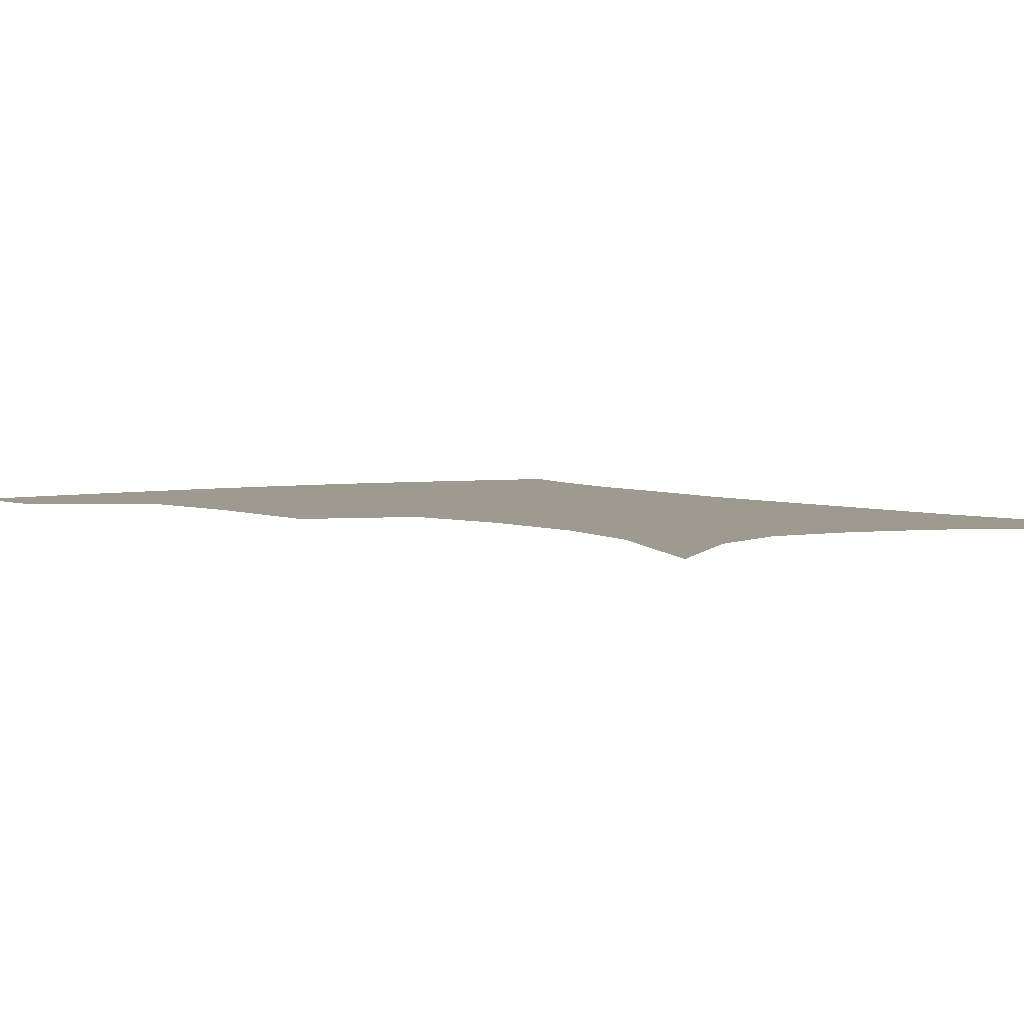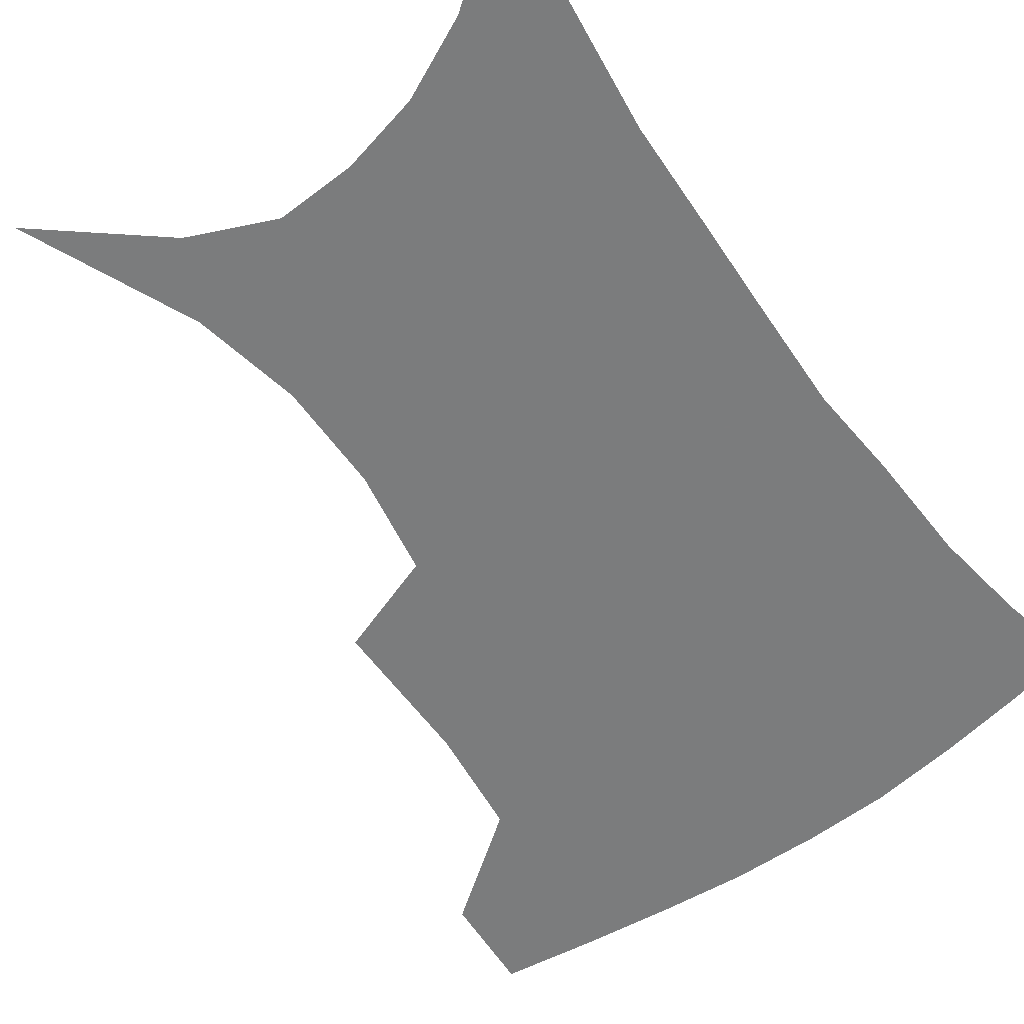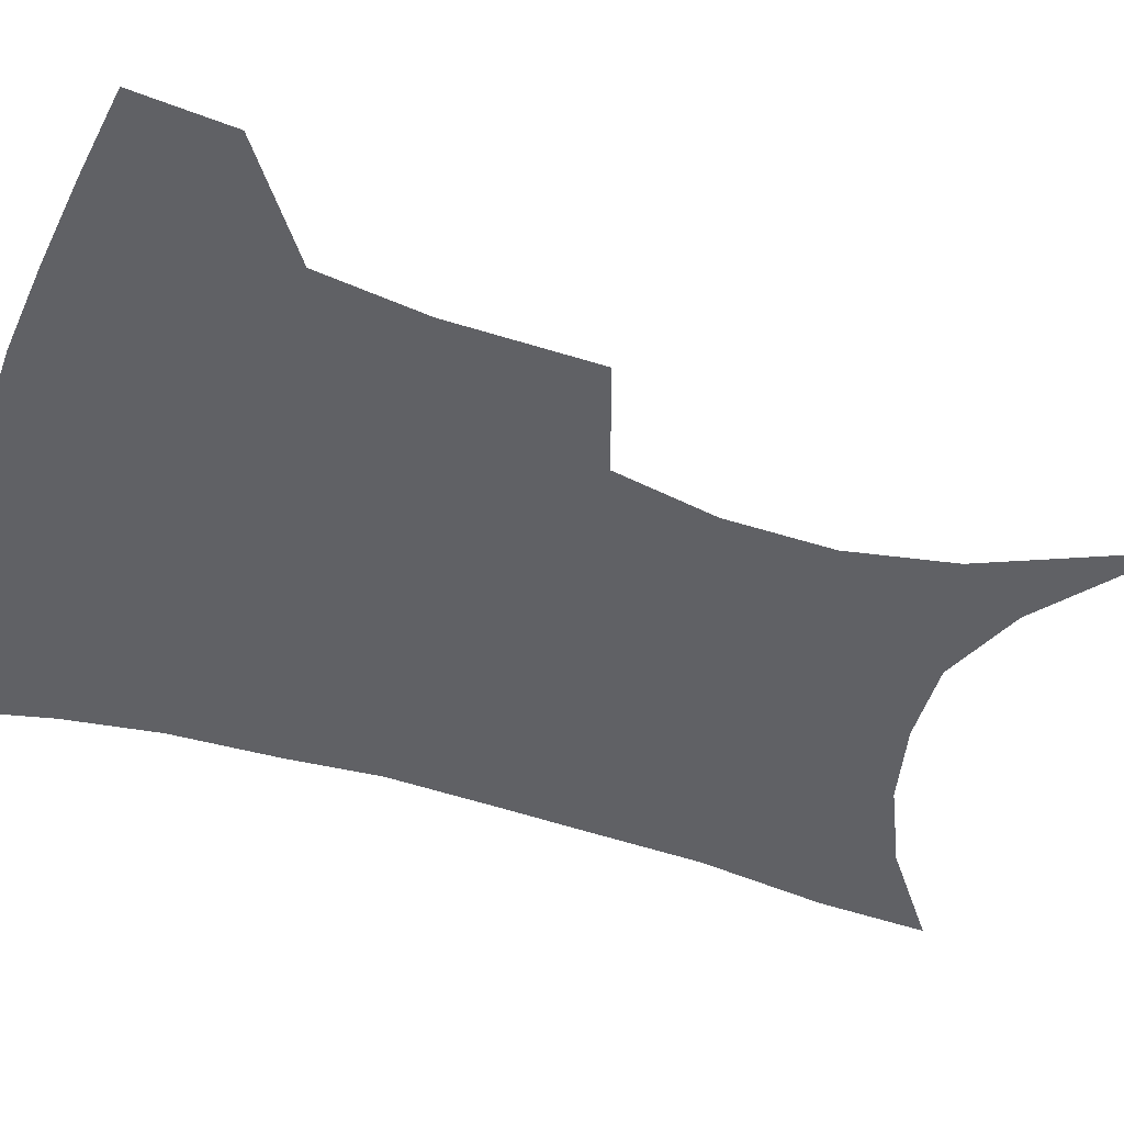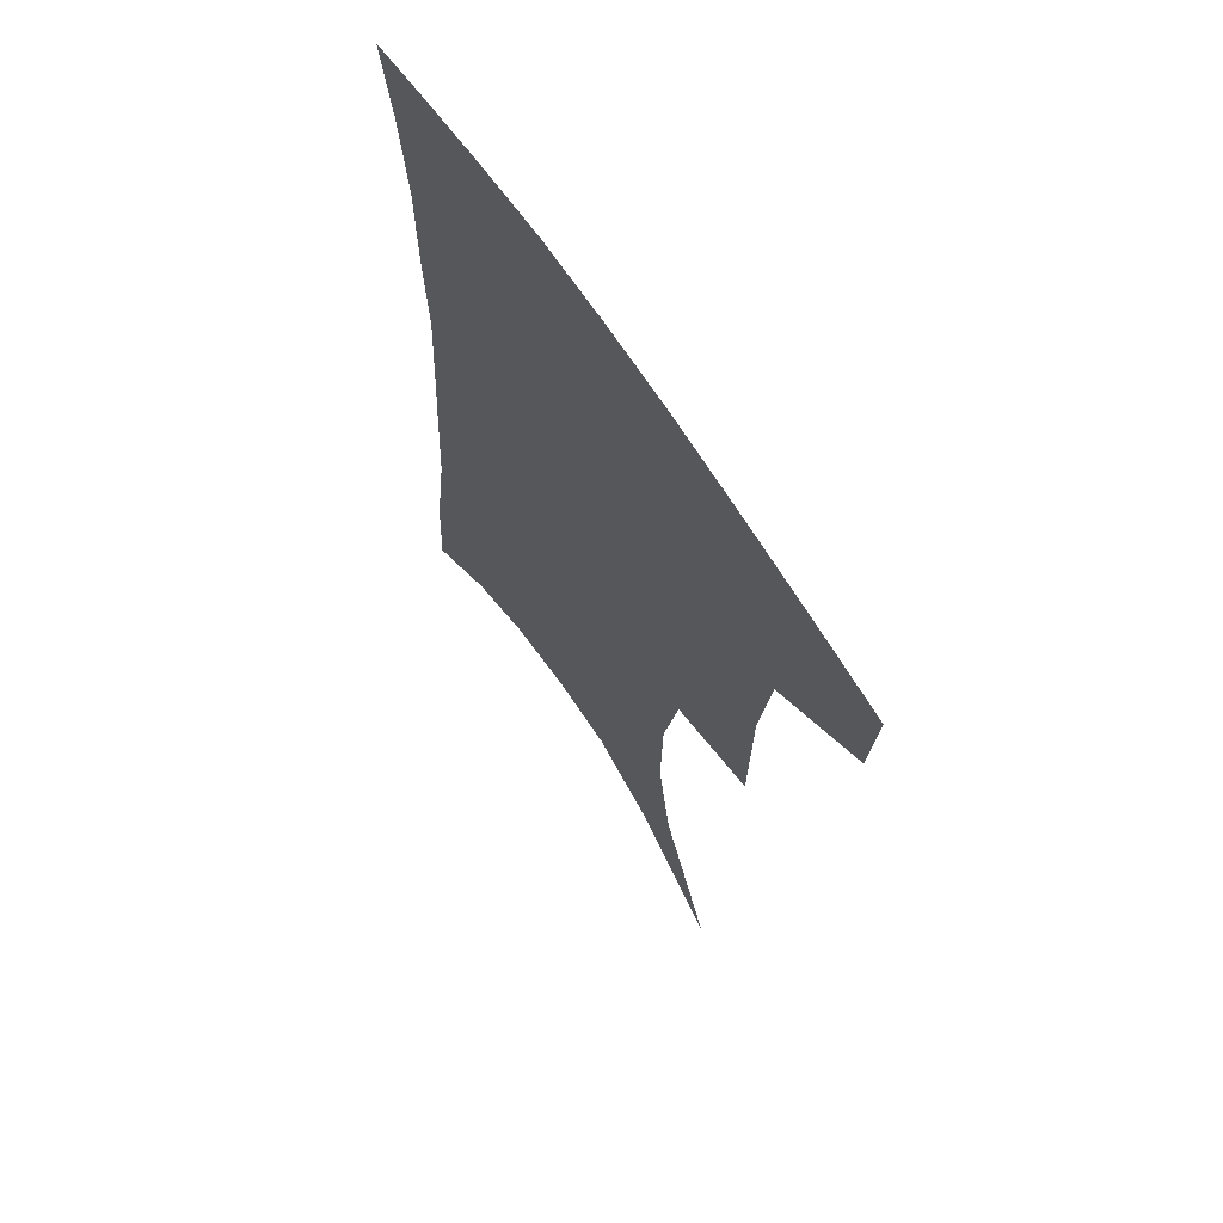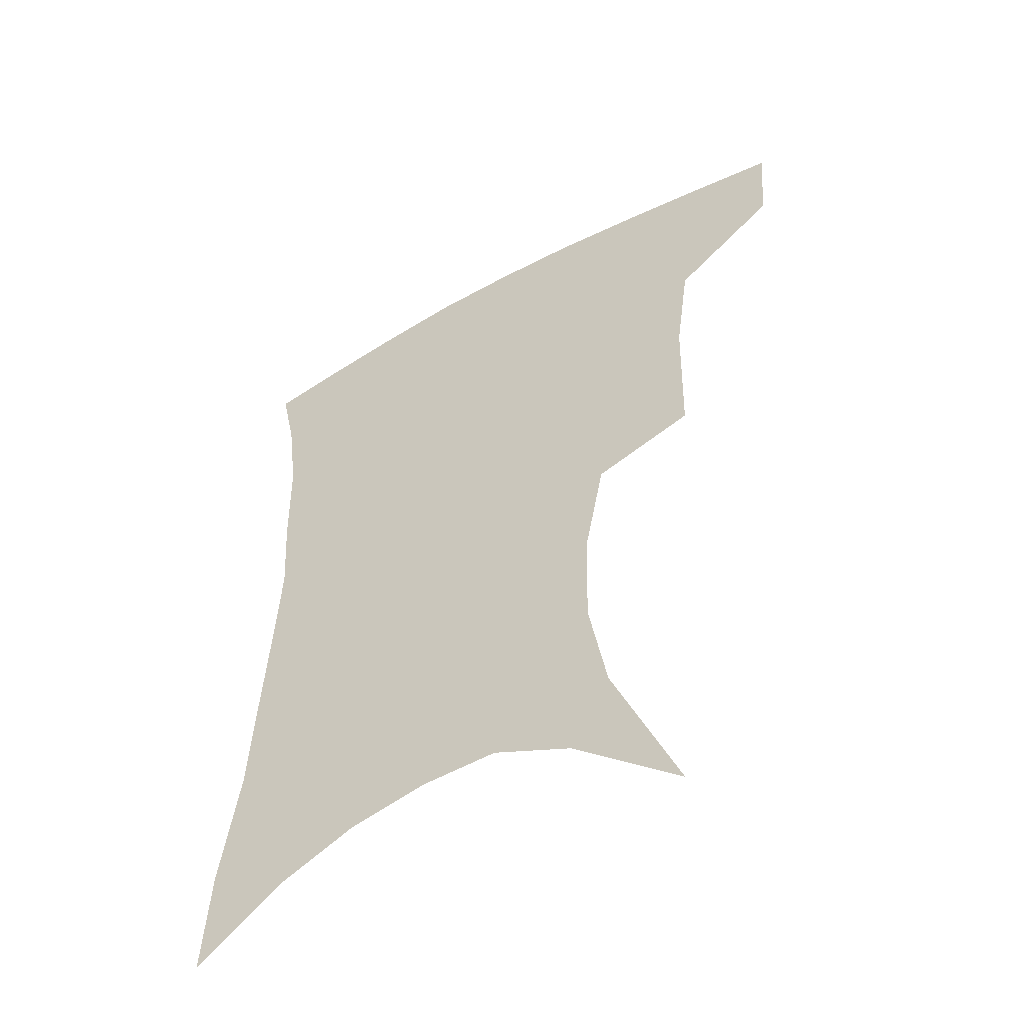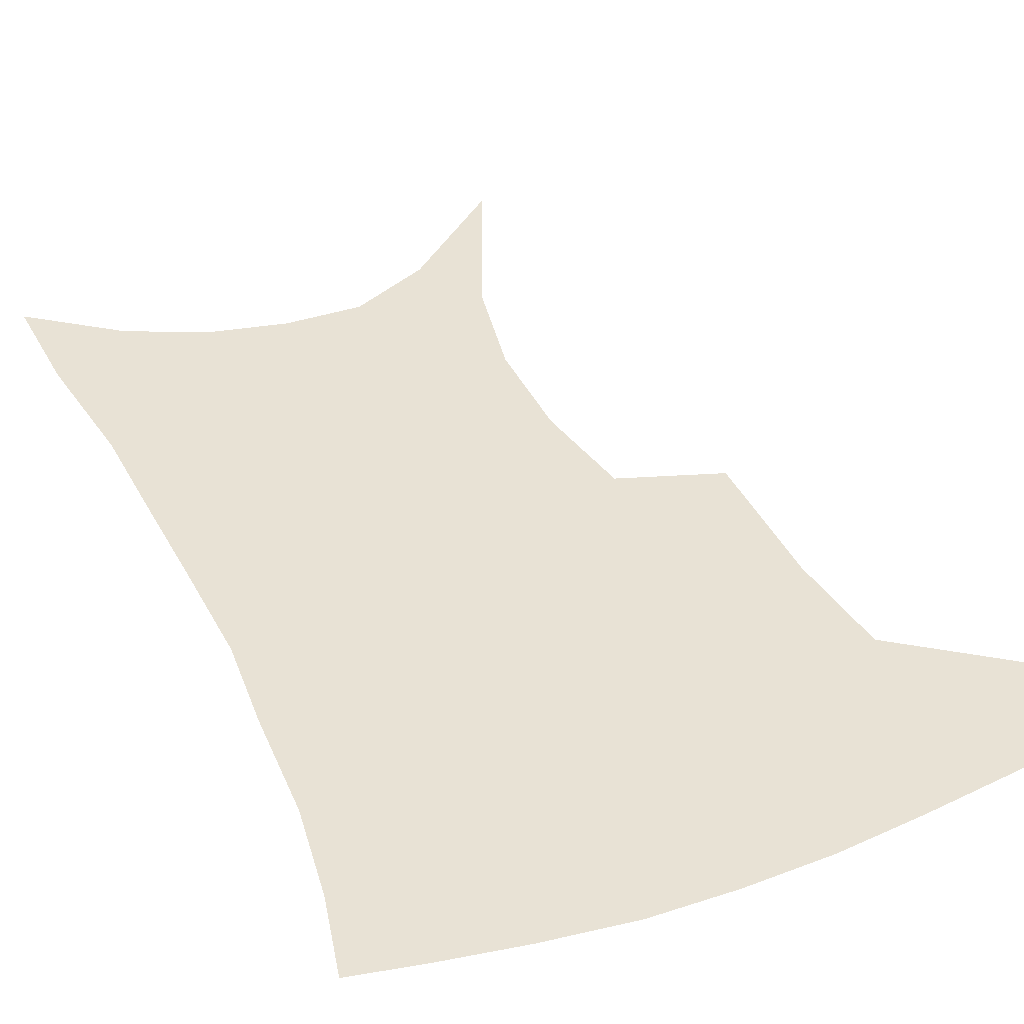
<metadata>
{"format":"obj","ext":"obj","renderer":"f3d","projection":"perspective","resolution":1024,"background":"white","views":[{"elev":3.9,"azim":-33.3,"up":"+Z"},{"elev":-58.7,"azim":36.9,"up":"+Z"},{"elev":-48.7,"azim":-108.1,"up":"+Z"},{"elev":66.0,"azim":-123.0,"up":"+Y"},{"elev":-52.9,"azim":-149.6,"up":"+Y"},{"elev":40.8,"azim":157.1,"up":"+Z"}]}
</metadata>
<code>
v 461 381.9 0
v 458.3 413.1 0
v 501.5 274.1 0
v 500.4 322.2 0
v 495.5 357.3 0
v 491.8 388.6 0
v 487.4 417.6 0
v 513.4 105.5 0
v 535.6 159.8 0
v 541.8 194.5 0
v 540.9 229.6 0
v 534.2 263.2 0
v 529.3 302.3 0
v 526.4 336.3 0
v 523.5 366 0
v 519.9 393.1 0
v 516.2 421.3 0
v 549.1 136.3 0
v 561.5 180.2 0
v 562.4 213.9 0
v 559.8 246.7 0
v 555.4 277.7 0
v 552.2 309.4 0
v 551 342.8 0
v 549.3 369.7 0
v 547.9 396.2 0
v 544.6 424.3 0
v 575.6 148.5 0
v 581.5 185.6 0
v 581.7 223 0
v 579.3 254.6 0
v 576.8 285.5 0
v 575.6 318.4 0
v 574.9 346.4 0
v 575.3 373.3 0
v 574.3 397.8 0
v 572.8 425.3 0
v 601.1 147.9 0
v 602.1 189.4 0
v 601.3 221.1 0
v 599.2 254.3 0
v 597.6 289.7 0
v 597.3 319.9 0
v 597.9 347.7 0
v 599.1 373.2 0
v 600.3 397.7 0
v 600.3 424.7 0
v 626.5 142.5 0
v 623.5 184.3 0
v 620.6 223.8 0
v 619 256.4 0
v 618.5 286.5 0
v 619 315.3 0
v 619.9 345.6 0
v 622.5 371.3 0
v 625.8 396.2 0
v 629 421.2 0
v 652.1 131 0
v 646.6 174.5 0
v 642.4 213.9 0
v 640.8 246.7 0
v 639.7 278.9 0
v 640.2 309.1 0
v 643.1 336.1 0
v 645.5 366 0
v 649.3 393.4 0
v 654.3 416.9 0
v 680.5 110.1 0
v 678.5 145.5 0
v 672.4 187.2 0
v 670.5 220.5 0
v 668.3 254.5 0
v 666.4 289.4 0
v 668.2 319.5 0
v 668.9 355.3 0
v 672.6 385.9 0
v 678.1 412.3 0
v 691 451 0
f 5 6 1
f 1 6 2
f 6 7 2
f 12 13 3
f 3 13 4
f 13 14 4
f 4 14 5
f 14 15 5
f 5 15 6
f 15 16 6
f 6 16 7
f 16 17 7
f 8 18 9
f 18 19 9
f 9 19 10
f 19 20 10
f 10 20 11
f 20 21 11
f 11 21 12
f 21 22 12
f 12 22 13
f 22 23 13
f 13 23 14
f 23 24 14
f 14 24 15
f 24 25 15
f 15 25 16
f 25 26 16
f 16 26 17
f 26 27 17
f 18 28 19
f 28 29 19
f 19 29 20
f 29 30 20
f 20 30 21
f 30 31 21
f 21 31 22
f 31 32 22
f 22 32 23
f 32 33 23
f 23 33 24
f 33 34 24
f 24 34 25
f 34 35 25
f 25 35 26
f 35 36 26
f 26 36 27
f 36 37 27
f 28 38 29
f 38 39 29
f 29 39 30
f 39 40 30
f 30 40 31
f 40 41 31
f 31 41 32
f 41 42 32
f 32 42 33
f 42 43 33
f 33 43 34
f 43 44 34
f 34 44 35
f 44 45 35
f 35 45 36
f 45 46 36
f 36 46 37
f 46 47 37
f 38 48 39
f 48 49 39
f 39 49 40
f 49 50 40
f 40 50 41
f 50 51 41
f 41 51 42
f 51 52 42
f 42 52 43
f 52 53 43
f 43 53 44
f 53 54 44
f 44 54 45
f 54 55 45
f 45 55 46
f 55 56 46
f 46 56 47
f 56 57 47
f 48 58 49
f 58 59 49
f 49 59 50
f 59 60 50
f 50 60 51
f 60 61 51
f 51 61 52
f 61 62 52
f 52 62 53
f 62 63 53
f 53 63 54
f 63 64 54
f 54 64 55
f 64 65 55
f 55 65 56
f 65 66 56
f 56 66 57
f 66 67 57
f 58 68 59
f 68 69 59
f 59 69 60
f 69 70 60
f 60 70 61
f 70 71 61
f 61 71 62
f 71 72 62
f 62 72 63
f 72 73 63
f 63 73 64
f 73 74 64
f 64 74 65
f 74 75 65
f 65 75 66
f 75 76 66
f 66 76 67
f 76 77 67

</code>
